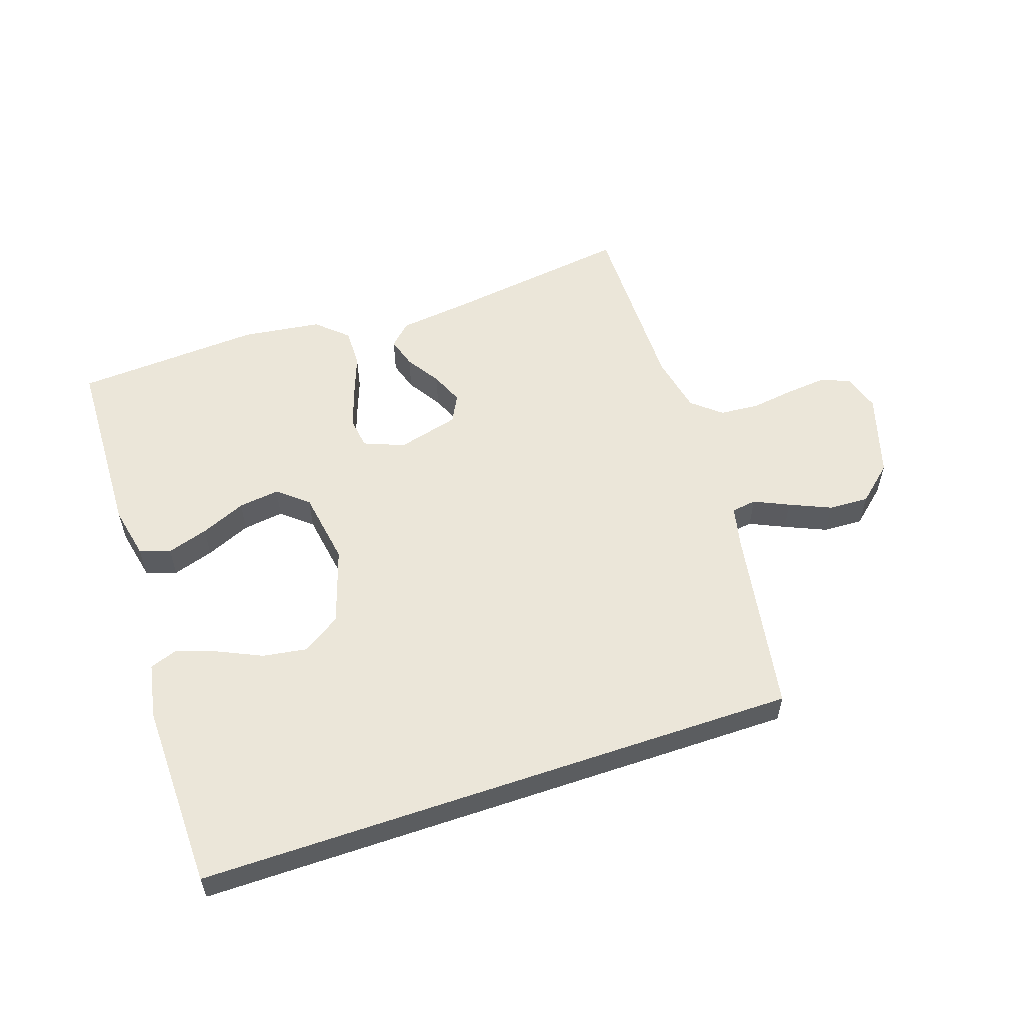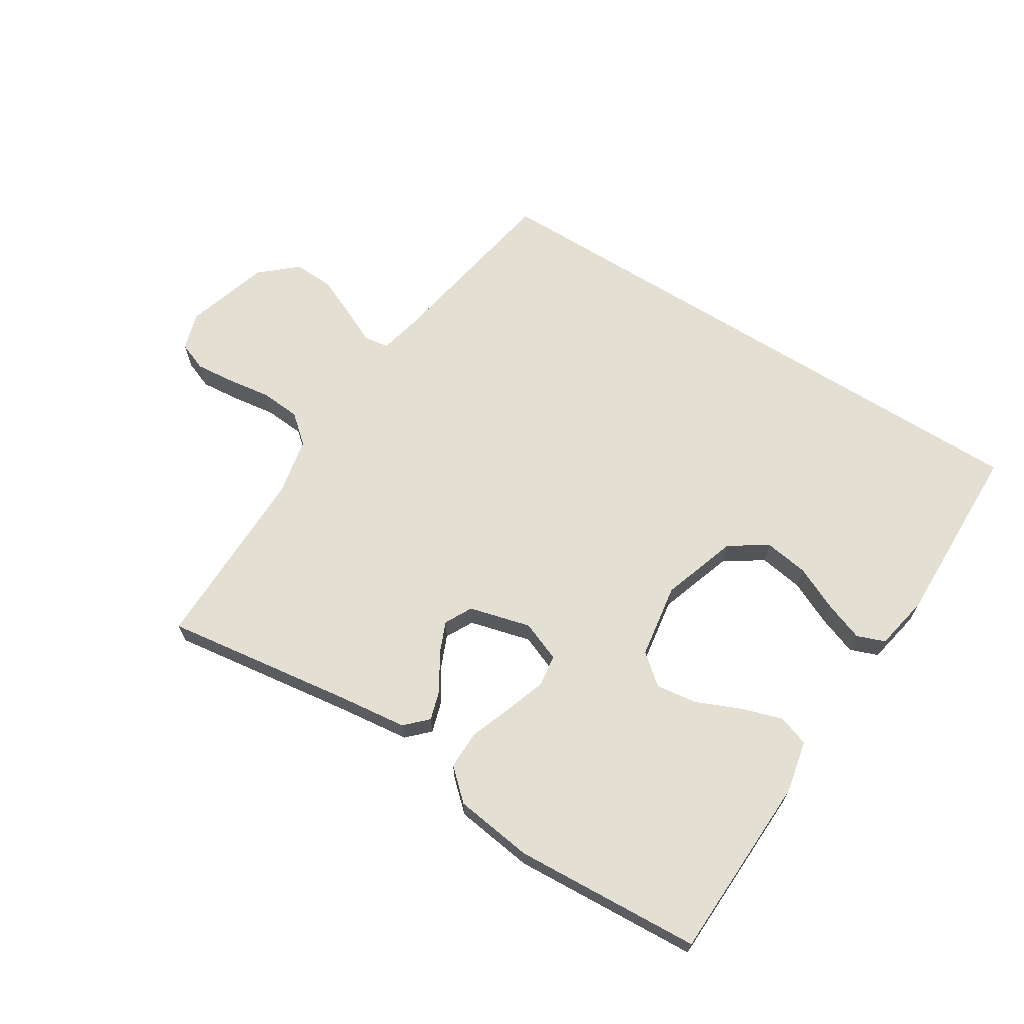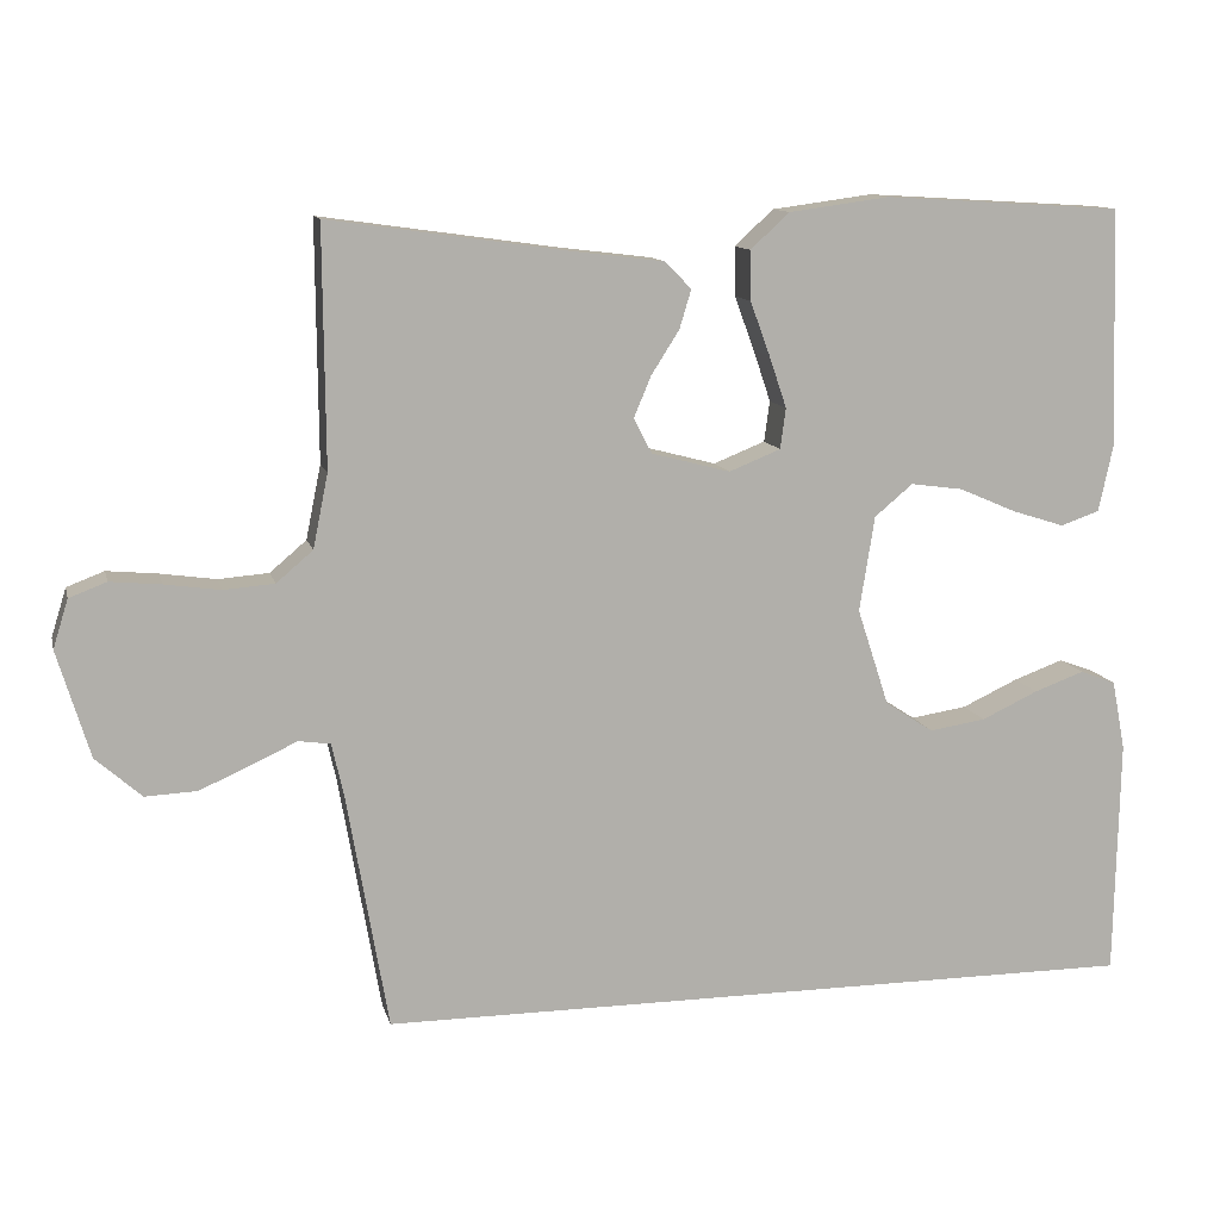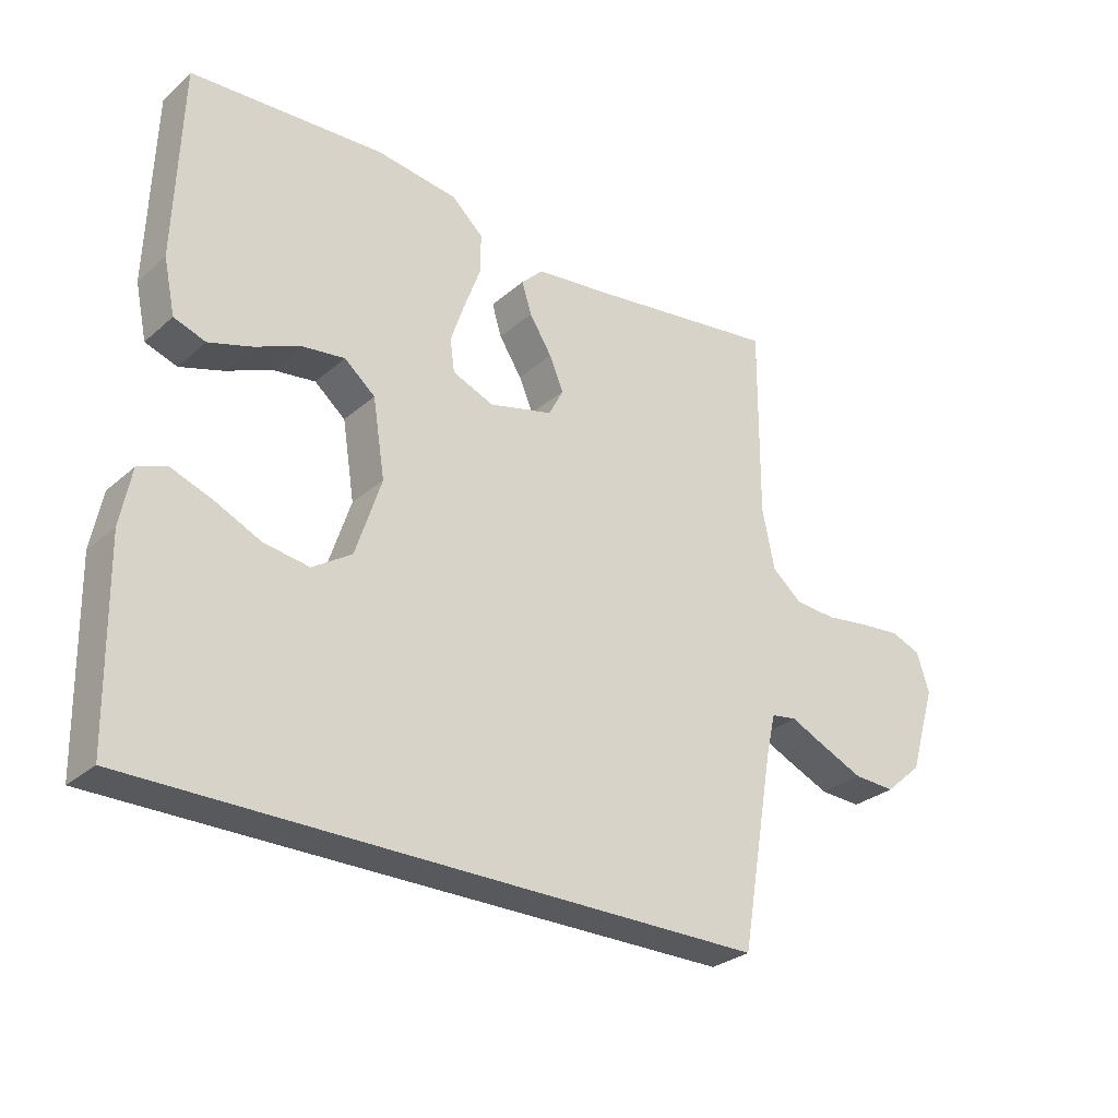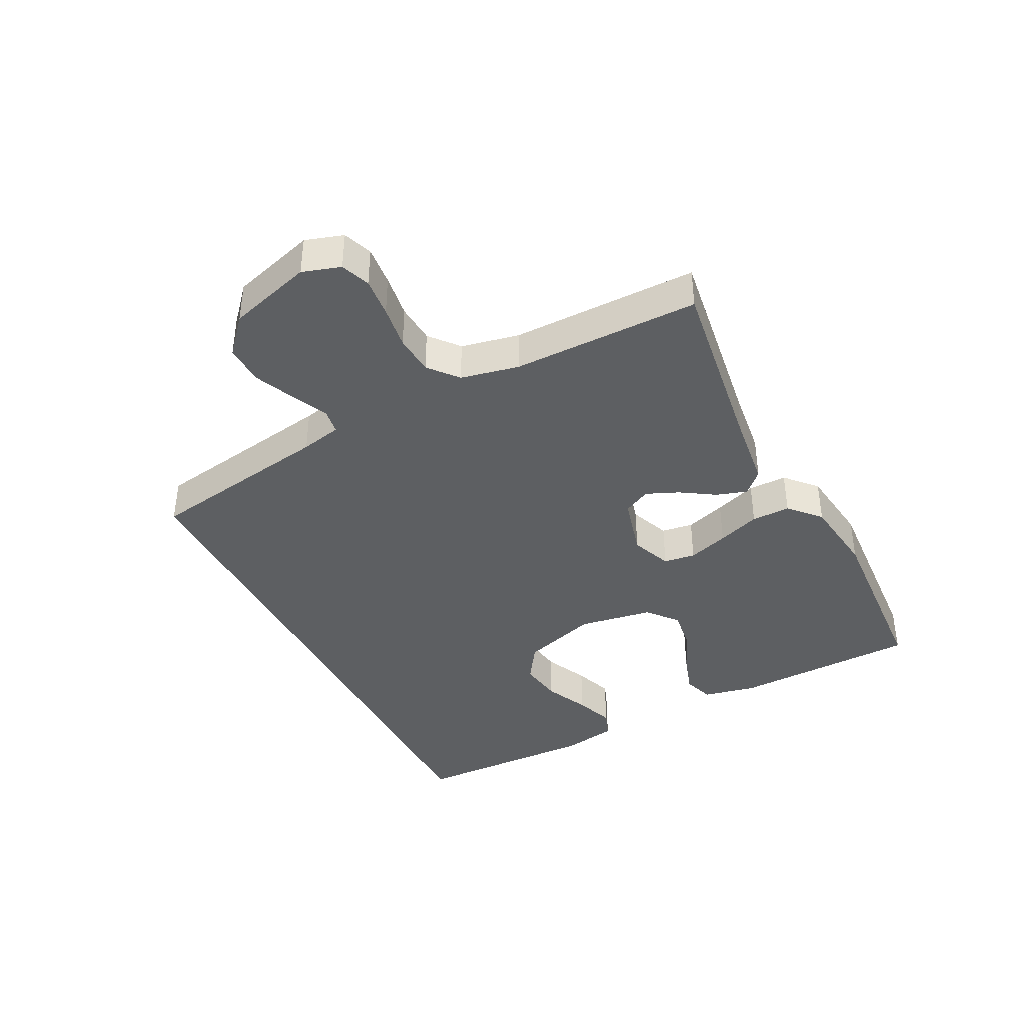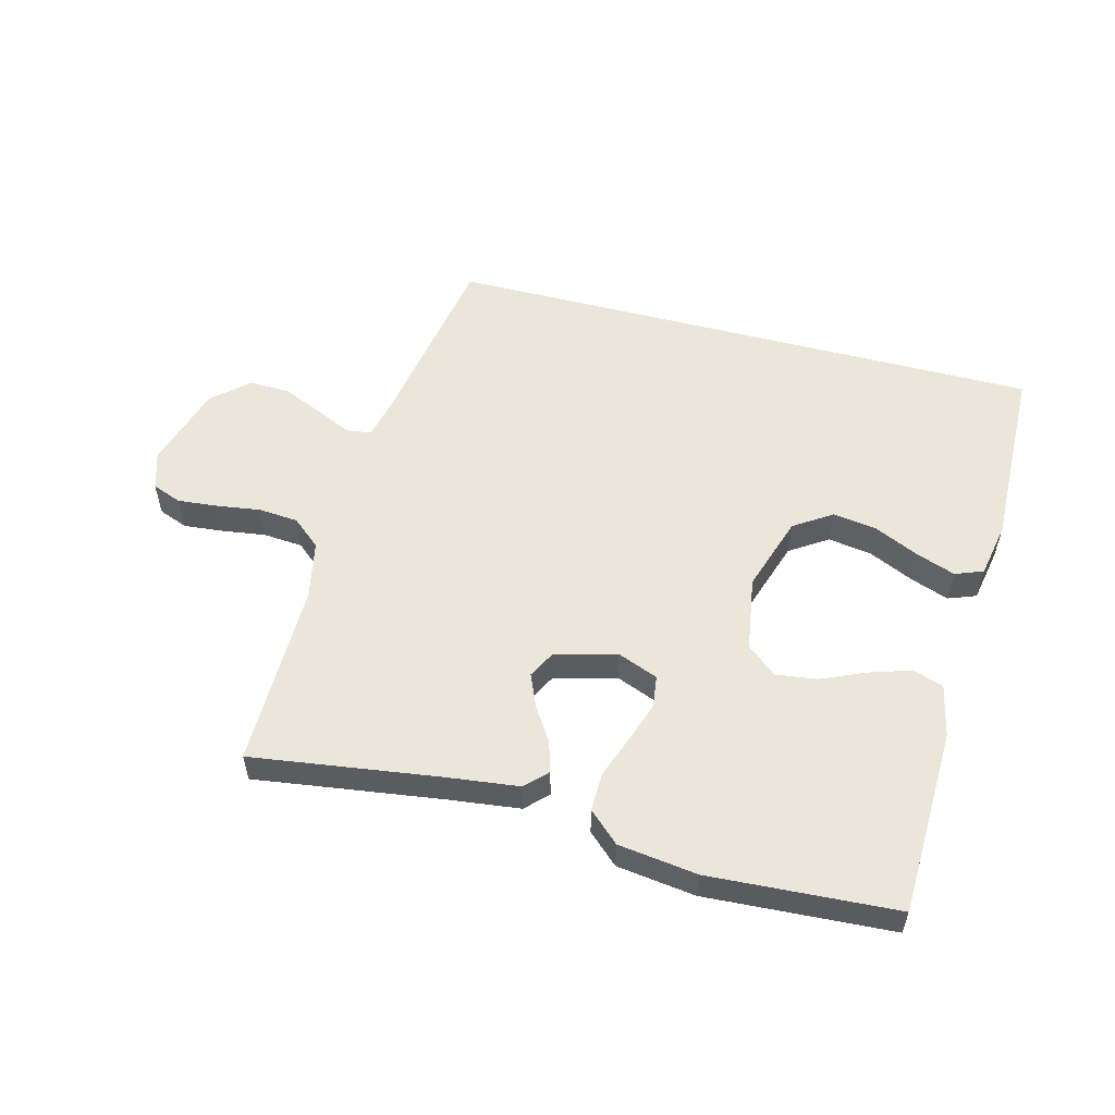
<metadata>
{"format":"obj","ext":"obj","renderer":"f3d","projection":"perspective","resolution":1024,"background":"white","views":[{"elev":56.2,"azim":161.2,"up":"+Y"},{"elev":66.5,"azim":32.2,"up":"+Y"},{"elev":11.6,"azim":-13.2,"up":"+Z"},{"elev":-29.1,"azim":141.6,"up":"+Z"},{"elev":-39.5,"azim":-63.2,"up":"+Y"},{"elev":55.2,"azim":14.6,"up":"+Y"}]}
</metadata>
<code>
v -0.434 0.07 -0.5
v -0.486 0.07 -0.2
v -0.501 0.07 -0.134
v -0.541 0.07 -0.128
v -0.597 0.07 -0.154
v -0.663 0.07 -0.183
v -0.728 0.07 -0.186
v -0.786 0.07 -0.135
v -0.827 0.07 0
v -0.808 0.07 0.061
v -0.761 0.07 0.079
v -0.697 0.07 0.073
v -0.627 0.07 0.063
v -0.563 0.07 0.068
v -0.517 0.07 0.107
v -0.498 0.07 0.2
v -0.5 0.07 0.5
v -0.2 0.07 0.458
v -0.084 0.07 0.444
v -0.05 0.07 0.41
v -0.065 0.07 0.361
v -0.1 0.07 0.306
v -0.122 0.07 0.254
v -0.099 0.07 0.21
v 0 0.07 0.184
v 0.065 0.07 0.21
v 0.072 0.07 0.261
v 0.05 0.07 0.326
v 0.025 0.07 0.394
v 0.024 0.07 0.456
v 0.073 0.07 0.501
v 0.2 0.07 0.518
v 0.5 0.07 0.5
v 0.51 0.07 0.2
v 0.492 0.07 0.116
v 0.443 0.07 0.099
v 0.377 0.07 0.12
v 0.305 0.07 0.151
v 0.239 0.07 0.16
v 0.191 0.07 0.12
v 0.172 0.07 0
v 0.212 0.07 -0.122
v 0.273 0.07 -0.162
v 0.344 0.07 -0.151
v 0.415 0.07 -0.118
v 0.478 0.07 -0.095
v 0.523 0.07 -0.112
v 0.54 0.07 -0.2
v 0.534 0.07 -0.5
v -0.434 0 -0.5
v -0.486 0 -0.2
v -0.501 0 -0.134
v -0.541 0 -0.128
v -0.597 0 -0.154
v -0.663 0 -0.183
v -0.728 0 -0.186
v -0.786 0 -0.135
v -0.827 0 0
v -0.808 0 0.061
v -0.761 0 0.079
v -0.697 0 0.073
v -0.627 0 0.063
v -0.563 0 0.068
v -0.517 0 0.107
v -0.498 0 0.2
v -0.5 0 0.5
v -0.2 0 0.458
v -0.084 0 0.444
v -0.05 0 0.41
v -0.065 0 0.361
v -0.1 0 0.306
v -0.122 0 0.254
v -0.099 0 0.21
v 0 0 0.184
v 0.065 0 0.21
v 0.072 0 0.261
v 0.05 0 0.326
v 0.025 0 0.394
v 0.024 0 0.456
v 0.073 0 0.501
v 0.2 0 0.518
v 0.5 0 0.5
v 0.51 0 0.2
v 0.492 0 0.116
v 0.443 0 0.099
v 0.377 0 0.12
v 0.305 0 0.151
v 0.239 0 0.16
v 0.191 0 0.12
v 0.172 0 0
v 0.212 0 -0.122
v 0.273 0 -0.162
v 0.344 0 -0.151
v 0.415 0 -0.118
v 0.478 0 -0.095
v 0.523 0 -0.112
v 0.54 0 -0.2
v 0.534 0 -0.5
f 47 48 49
f 46 47 49
f 45 46 49
f 44 45 49
f 43 44 49 1
f 42 43 1 2
f 41 42 2 3
f 40 41 3 4
f 39 40 4
f 36 37 38
f 35 36 38
f 34 35 38
f 33 34 38
f 32 33 38
f 31 32 38
f 30 31 38
f 29 30 38
f 28 29 38
f 27 28 38 39
f 26 27 39
f 25 26 39 4
f 20 21 22
f 19 20 22
f 18 19 22
f 18 22 23
f 17 18 23
f 16 17 23
f 15 16 23 24
f 11 12 13
f 10 11 13
f 9 10 13
f 8 9 13
f 7 8 13
f 6 7 13
f 5 6 13
f 4 5 13
f 4 13 14
f 15 24 25
f 14 15 25
f 4 14 25
f 98 97 96
f 98 96 95
f 98 95 94
f 98 94 93
f 50 98 93 92
f 51 50 92 91
f 52 51 91 90
f 53 52 90 89
f 53 89 88
f 87 86 85
f 87 85 84
f 87 84 83
f 87 83 82
f 87 82 81
f 87 81 80
f 87 80 79
f 87 79 78
f 87 78 77
f 88 87 77 76
f 88 76 75
f 53 88 75 74
f 71 70 69
f 71 69 68
f 71 68 67
f 72 71 67
f 72 67 66
f 72 66 65
f 73 72 65 64
f 62 61 60
f 62 60 59
f 62 59 58
f 62 58 57
f 62 57 56
f 62 56 55
f 62 55 54
f 62 54 53
f 63 62 53
f 74 73 64
f 74 64 63
f 74 63 53
f 1 50 51 2
f 2 51 52 3
f 3 52 53 4
f 4 53 54 5
f 5 54 55 6
f 6 55 56 7
f 7 56 57 8
f 8 57 58 9
f 9 58 59 10
f 10 59 60 11
f 11 60 61 12
f 12 61 62 13
f 13 62 63 14
f 14 63 64 15
f 15 64 65 16
f 16 65 66 17
f 17 66 67 18
f 18 67 68 19
f 19 68 69 20
f 20 69 70 21
f 21 70 71 22
f 22 71 72 23
f 23 72 73 24
f 24 73 74 25
f 25 74 75 26
f 26 75 76 27
f 27 76 77 28
f 28 77 78 29
f 29 78 79 30
f 30 79 80 31
f 31 80 81 32
f 32 81 82 33
f 33 82 83 34
f 34 83 84 35
f 35 84 85 36
f 36 85 86 37
f 37 86 87 38
f 38 87 88 39
f 39 88 89 40
f 40 89 90 41
f 41 90 91 42
f 42 91 92 43
f 43 92 93 44
f 44 93 94 45
f 45 94 95 46
f 46 95 96 47
f 47 96 97 48
f 48 97 98 49
f 49 98 50 1

</code>
